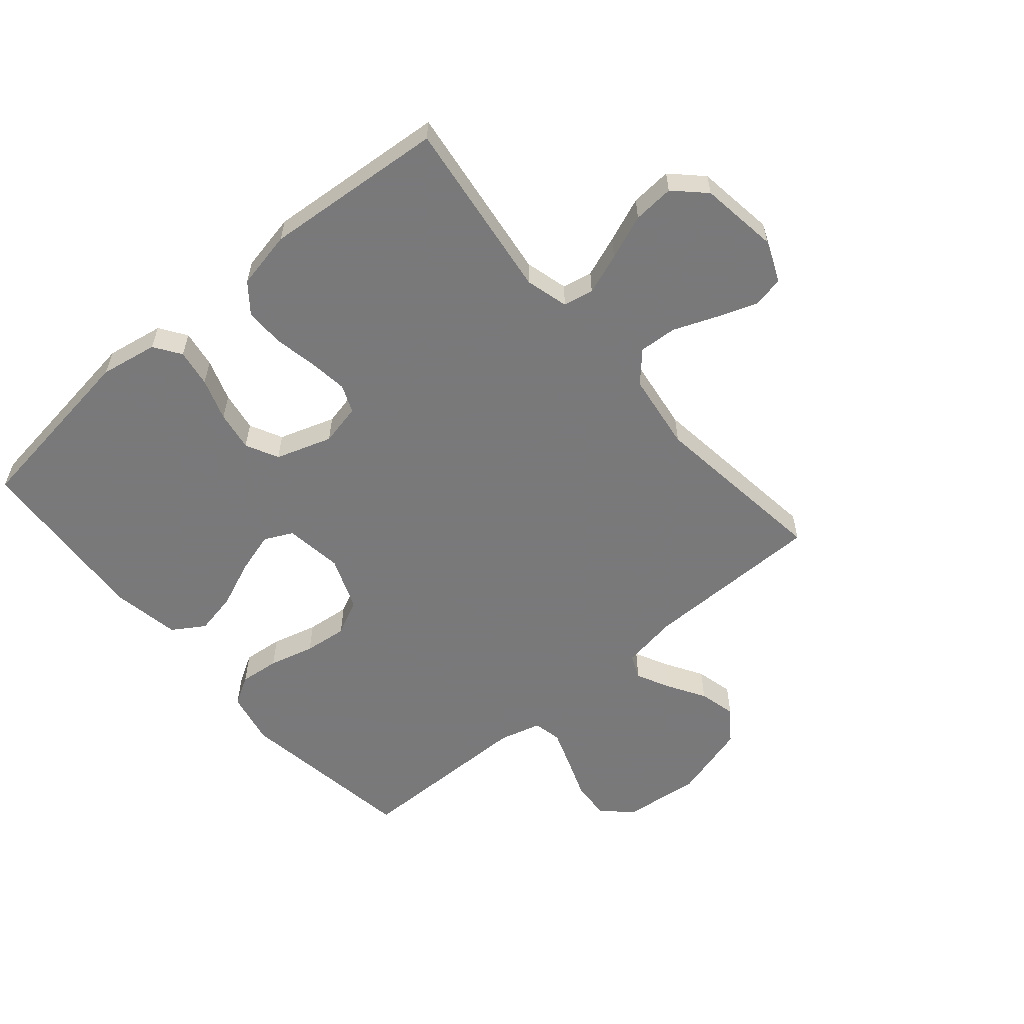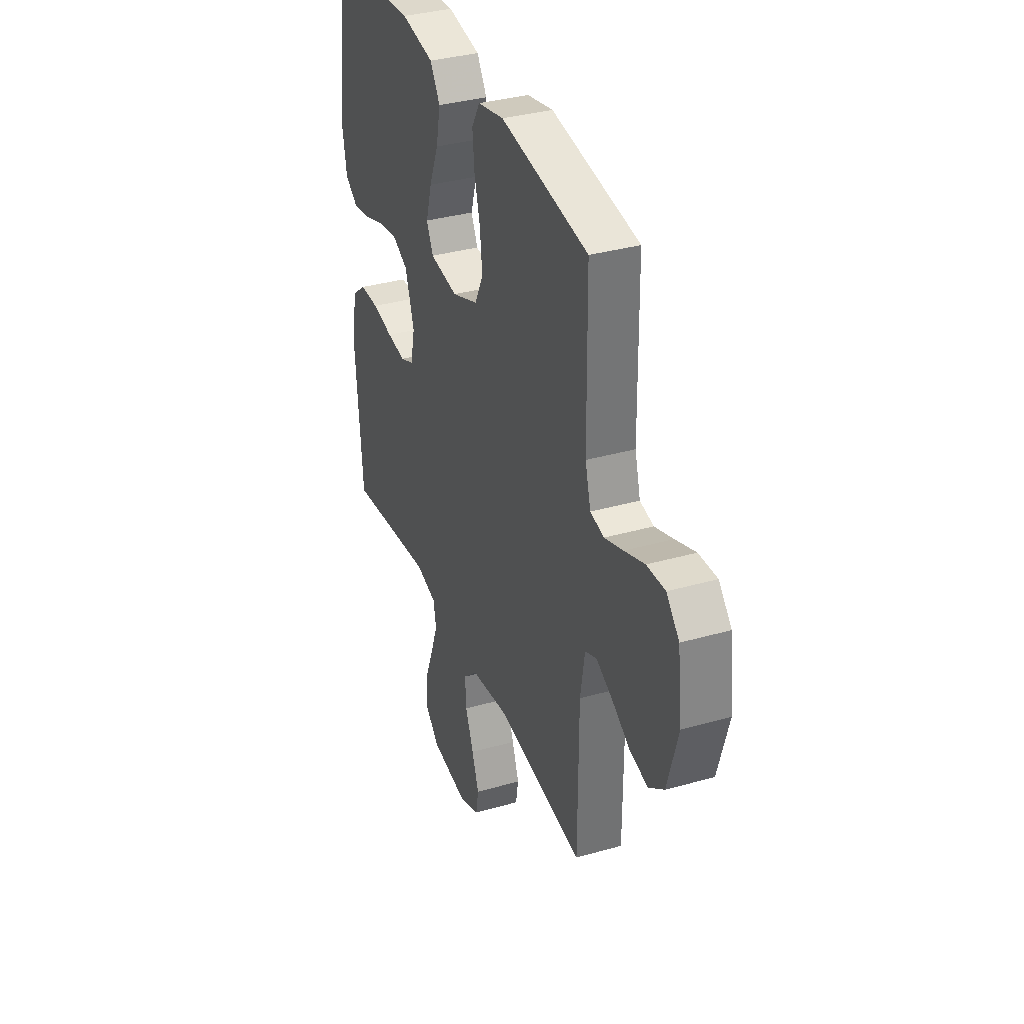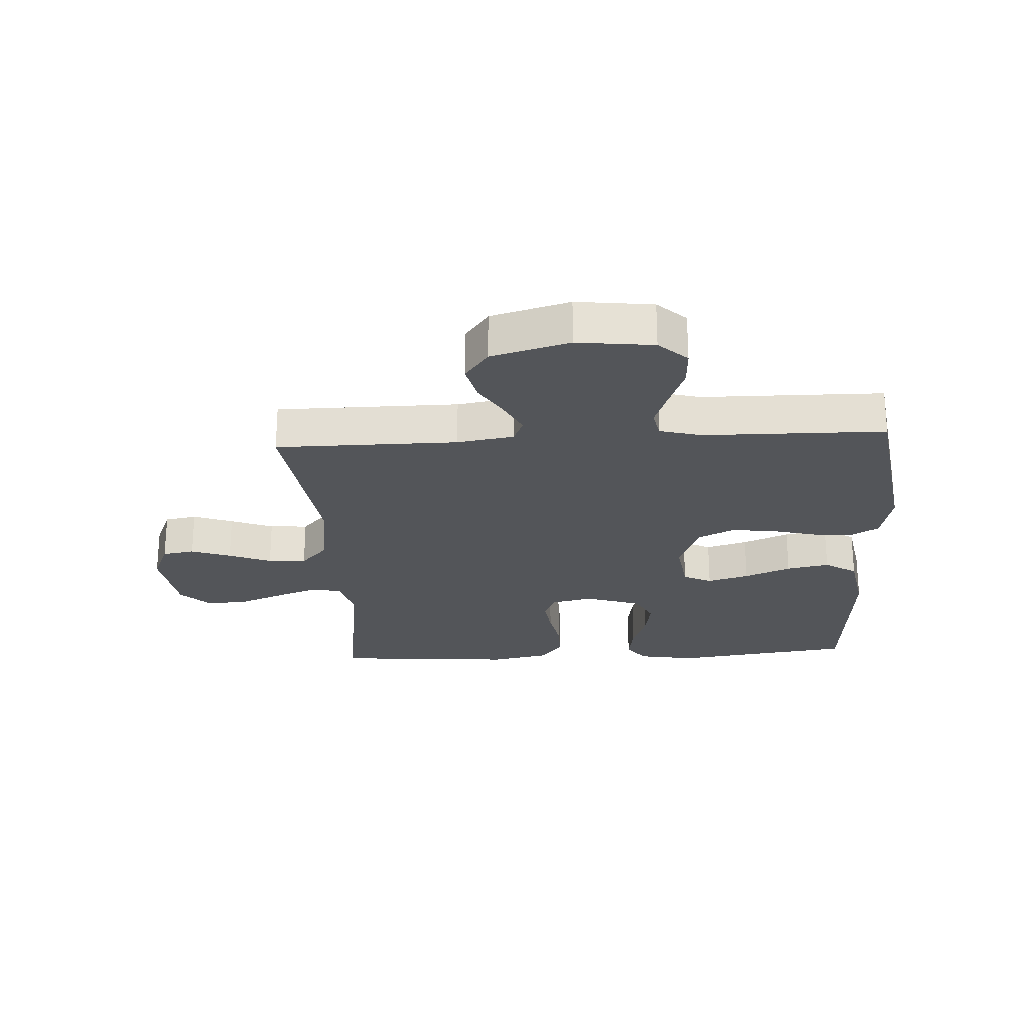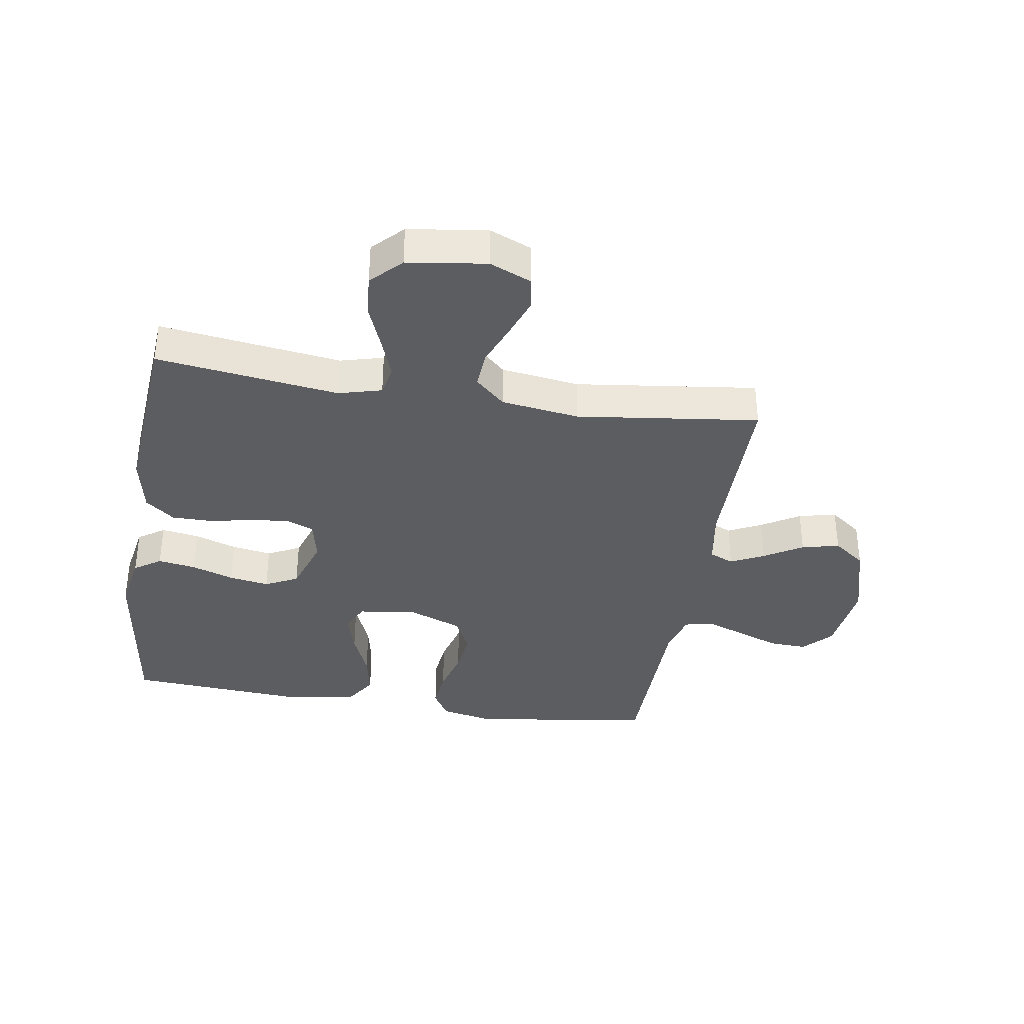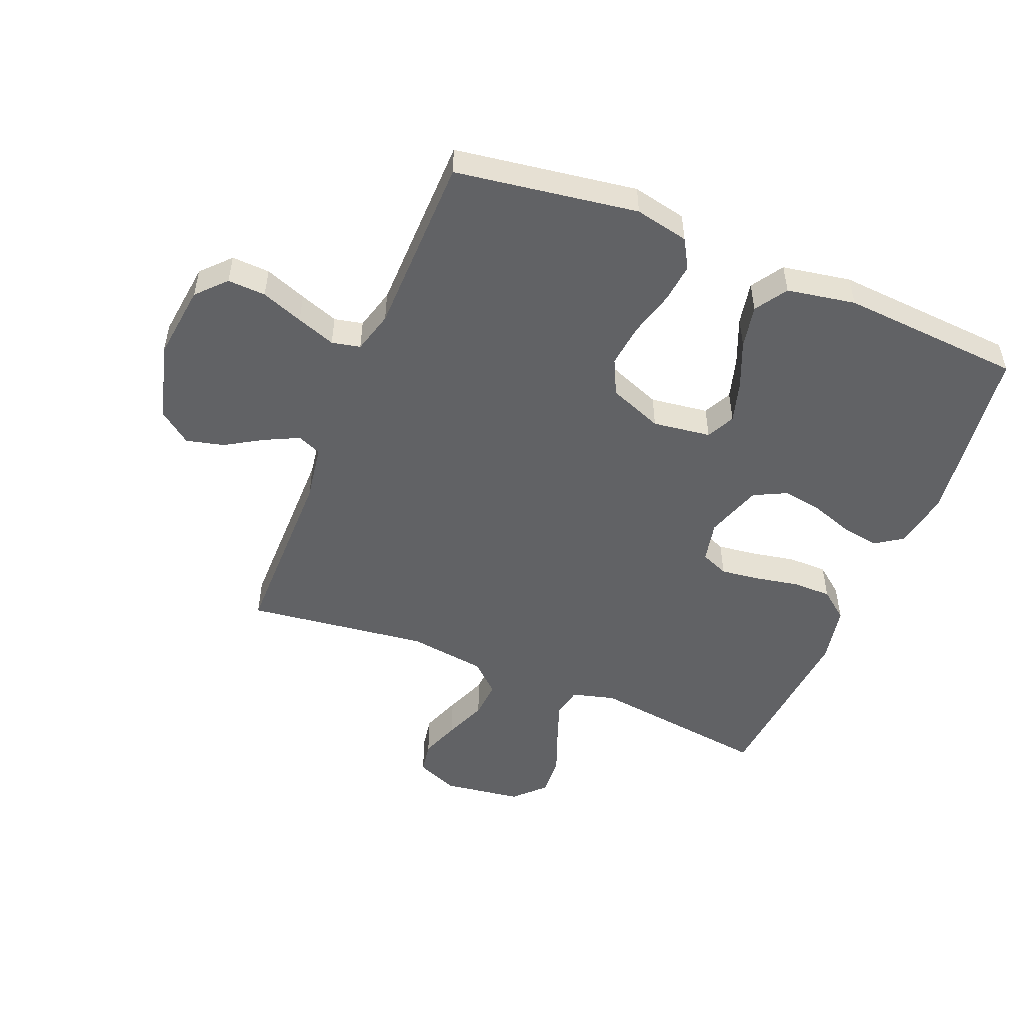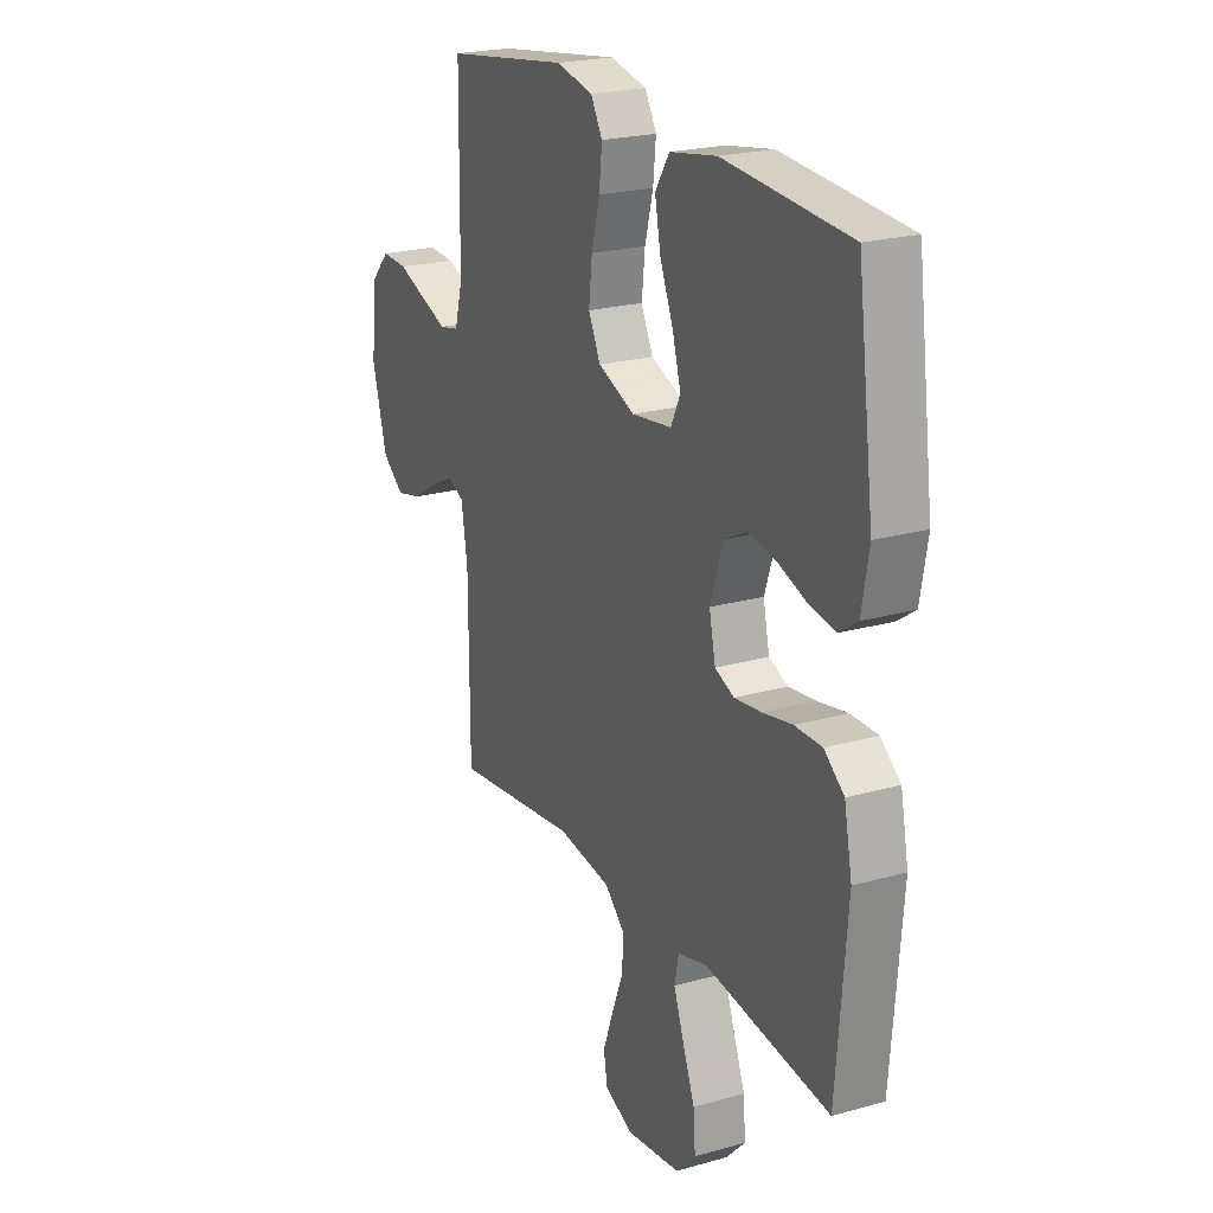
<metadata>
{"format":"obj","ext":"obj","renderer":"f3d","projection":"perspective","resolution":1024,"background":"white","views":[{"elev":-57.8,"azim":130.5,"up":"+Y"},{"elev":35.3,"azim":-110.7,"up":"+Z"},{"elev":-24.4,"azim":-86.7,"up":"+Y"},{"elev":-36.1,"azim":170.9,"up":"+Y"},{"elev":-50.6,"azim":-22.2,"up":"+Y"},{"elev":22.3,"azim":64.0,"up":"+Z"}]}
</metadata>
<code>
v 0.5 0.07 0.5
v 0.54 0.07 0.2
v 0.523 0.07 0.105
v 0.479 0.07 0.075
v 0.417 0.07 0.085
v 0.347 0.07 0.109
v 0.281 0.07 0.12
v 0.227 0.07 0.093
v 0.196 0.07 0
v 0.211 0.07 -0.069
v 0.257 0.07 -0.088
v 0.321 0.07 -0.08
v 0.393 0.07 -0.066
v 0.458 0.07 -0.066
v 0.506 0.07 -0.104
v 0.525 0.07 -0.2
v 0.5 0.07 -0.5
v 0.2 0.07 -0.46
v 0.129 0.07 -0.479
v 0.119 0.07 -0.529
v 0.144 0.07 -0.597
v 0.173 0.07 -0.671
v 0.178 0.07 -0.739
v 0.13 0.07 -0.788
v 0 0.07 -0.806
v -0.069 0.07 -0.777
v -0.078 0.07 -0.724
v -0.054 0.07 -0.658
v -0.026 0.07 -0.588
v -0.022 0.07 -0.525
v -0.071 0.07 -0.48
v -0.2 0.07 -0.462
v -0.5 0.07 -0.5
v -0.501 0.07 -0.2
v -0.516 0.07 -0.106
v -0.556 0.07 -0.089
v -0.611 0.07 -0.116
v -0.674 0.07 -0.154
v -0.736 0.07 -0.169
v -0.789 0.07 -0.129
v -0.825 0.07 0
v -0.81 0.07 0.126
v -0.766 0.07 0.173
v -0.703 0.07 0.17
v -0.634 0.07 0.144
v -0.57 0.07 0.121
v -0.523 0.07 0.131
v -0.504 0.07 0.2
v -0.5 0.07 0.5
v -0.2 0.07 0.545
v -0.111 0.07 0.526
v -0.083 0.07 0.478
v -0.09 0.07 0.412
v -0.11 0.07 0.337
v -0.118 0.07 0.265
v -0.089 0.07 0.206
v 0 0.07 0.171
v 0.096 0.07 0.184
v 0.119 0.07 0.231
v 0.099 0.07 0.3
v 0.067 0.07 0.377
v 0.053 0.07 0.448
v 0.087 0.07 0.501
v 0.2 0.07 0.521
v 0.5 0 0.5
v 0.54 0 0.2
v 0.523 0 0.105
v 0.479 0 0.075
v 0.417 0 0.085
v 0.347 0 0.109
v 0.281 0 0.12
v 0.227 0 0.093
v 0.196 0 0
v 0.211 0 -0.069
v 0.257 0 -0.088
v 0.321 0 -0.08
v 0.393 0 -0.066
v 0.458 0 -0.066
v 0.506 0 -0.104
v 0.525 0 -0.2
v 0.5 0 -0.5
v 0.2 0 -0.46
v 0.129 0 -0.479
v 0.119 0 -0.529
v 0.144 0 -0.597
v 0.173 0 -0.671
v 0.178 0 -0.739
v 0.13 0 -0.788
v 0 0 -0.806
v -0.069 0 -0.777
v -0.078 0 -0.724
v -0.054 0 -0.658
v -0.026 0 -0.588
v -0.022 0 -0.525
v -0.071 0 -0.48
v -0.2 0 -0.462
v -0.5 0 -0.5
v -0.501 0 -0.2
v -0.516 0 -0.106
v -0.556 0 -0.089
v -0.611 0 -0.116
v -0.674 0 -0.154
v -0.736 0 -0.169
v -0.789 0 -0.129
v -0.825 0 0
v -0.81 0 0.126
v -0.766 0 0.173
v -0.703 0 0.17
v -0.634 0 0.144
v -0.57 0 0.121
v -0.523 0 0.131
v -0.504 0 0.2
v -0.5 0 0.5
v -0.2 0 0.545
v -0.111 0 0.526
v -0.083 0 0.478
v -0.09 0 0.412
v -0.11 0 0.337
v -0.118 0 0.265
v -0.089 0 0.206
v 0 0 0.171
v 0.096 0 0.184
v 0.119 0 0.231
v 0.099 0 0.3
v 0.067 0 0.377
v 0.053 0 0.448
v 0.087 0 0.501
v 0.2 0 0.521
f 60 61 62 63
f 59 60 63 64
f 51 52 53 54
f 51 54 55
f 48 49 50 51
f 47 48 51 55
f 42 43 44 45
f 42 45 46
f 41 42 46
f 40 41 46 47
f 37 38 39 40
f 36 37 40 47
f 32 33 34
f 31 32 34 35
f 26 27 28 29
f 24 25 26 29
f 24 29 30
f 21 22 23 24
f 20 21 24 30
f 19 20 30 31
f 15 16 17 18
f 12 13 14 15
f 11 12 15 18
f 10 11 18 19
f 3 4 5 6
f 3 6 7
f 2 3 7
f 59 64 1 2
f 58 59 2 7
f 57 58 7 8
f 36 47 55 56
f 35 36 56 57
f 9 10 19 31
f 31 35 57
f 8 9 31 57
f 127 126 125 124
f 128 127 124 123
f 118 117 116 115
f 119 118 115
f 115 114 113 112
f 119 115 112 111
f 109 108 107 106
f 110 109 106
f 110 106 105
f 111 110 105 104
f 104 103 102 101
f 111 104 101 100
f 98 97 96
f 99 98 96 95
f 93 92 91 90
f 93 90 89 88
f 94 93 88
f 88 87 86 85
f 94 88 85 84
f 95 94 84 83
f 82 81 80 79
f 79 78 77 76
f 82 79 76 75
f 83 82 75 74
f 70 69 68 67
f 71 70 67
f 71 67 66
f 66 65 128 123
f 71 66 123 122
f 72 71 122 121
f 120 119 111 100
f 121 120 100 99
f 95 83 74 73
f 121 99 95
f 121 95 73 72
f 1 65 66 2
f 2 66 67 3
f 3 67 68 4
f 4 68 69 5
f 5 69 70 6
f 6 70 71 7
f 7 71 72 8
f 8 72 73 9
f 9 73 74 10
f 10 74 75 11
f 11 75 76 12
f 12 76 77 13
f 13 77 78 14
f 14 78 79 15
f 15 79 80 16
f 16 80 81 17
f 17 81 82 18
f 18 82 83 19
f 19 83 84 20
f 20 84 85 21
f 21 85 86 22
f 22 86 87 23
f 23 87 88 24
f 24 88 89 25
f 25 89 90 26
f 26 90 91 27
f 27 91 92 28
f 28 92 93 29
f 29 93 94 30
f 30 94 95 31
f 31 95 96 32
f 32 96 97 33
f 33 97 98 34
f 34 98 99 35
f 35 99 100 36
f 36 100 101 37
f 37 101 102 38
f 38 102 103 39
f 39 103 104 40
f 40 104 105 41
f 41 105 106 42
f 42 106 107 43
f 43 107 108 44
f 44 108 109 45
f 45 109 110 46
f 46 110 111 47
f 47 111 112 48
f 48 112 113 49
f 49 113 114 50
f 50 114 115 51
f 51 115 116 52
f 52 116 117 53
f 53 117 118 54
f 54 118 119 55
f 55 119 120 56
f 56 120 121 57
f 57 121 122 58
f 58 122 123 59
f 59 123 124 60
f 60 124 125 61
f 61 125 126 62
f 62 126 127 63
f 63 127 128 64
f 64 128 65 1

</code>
